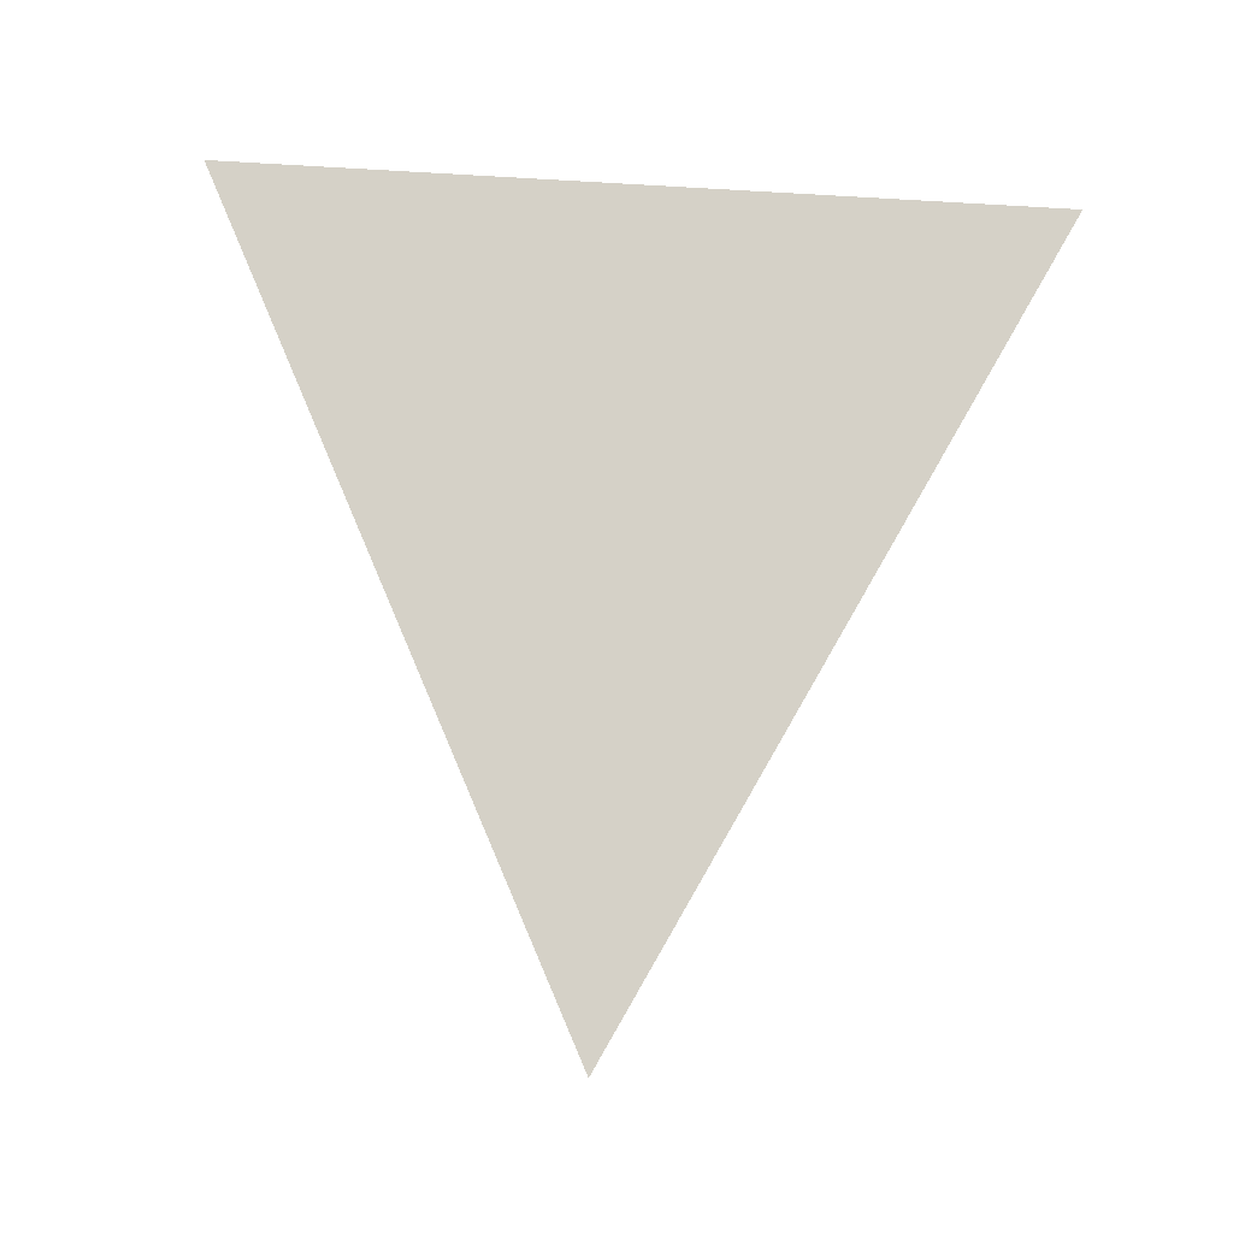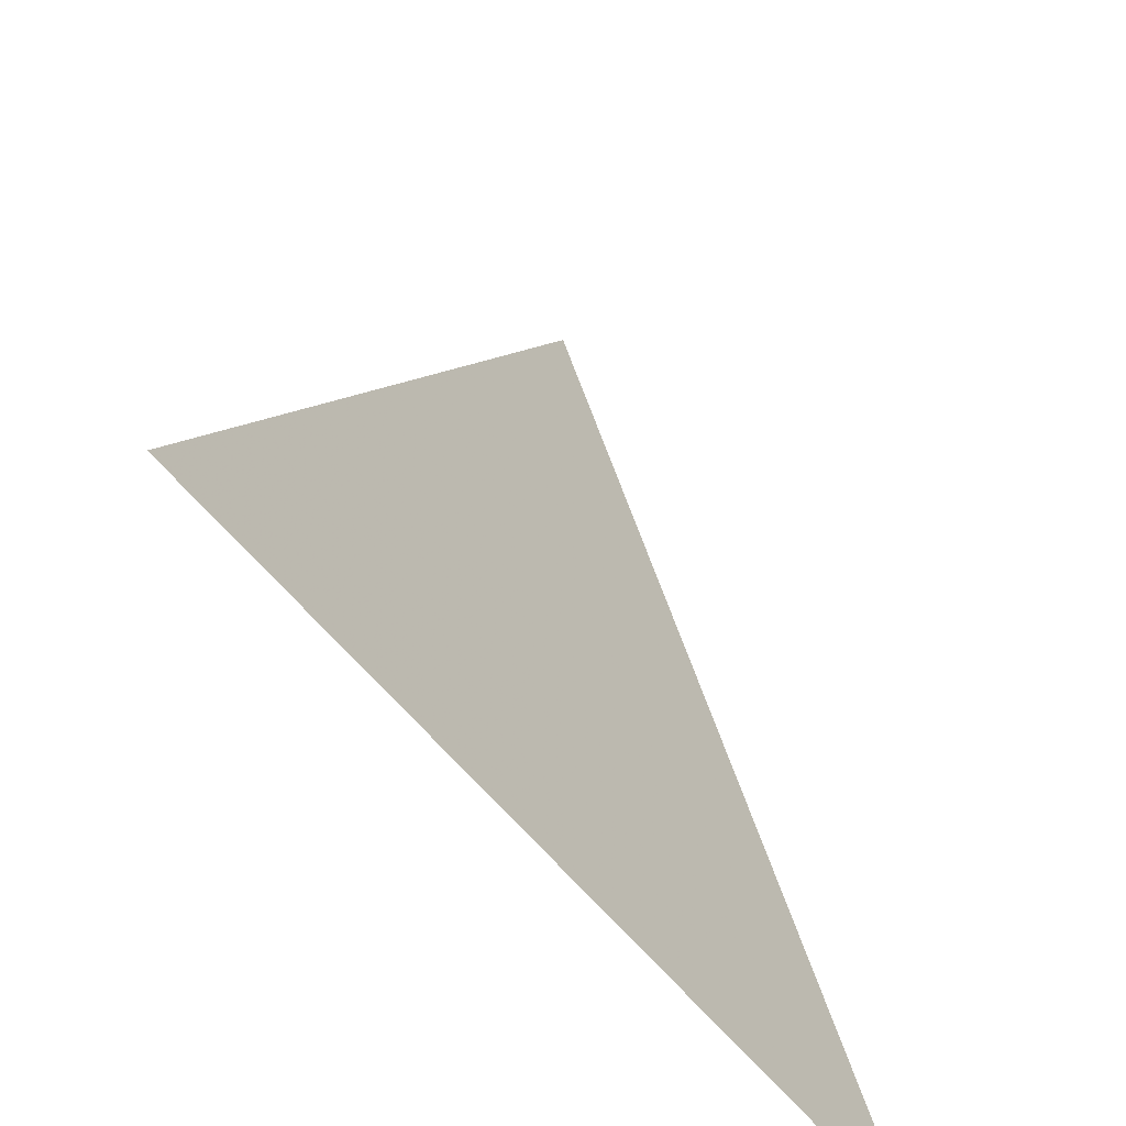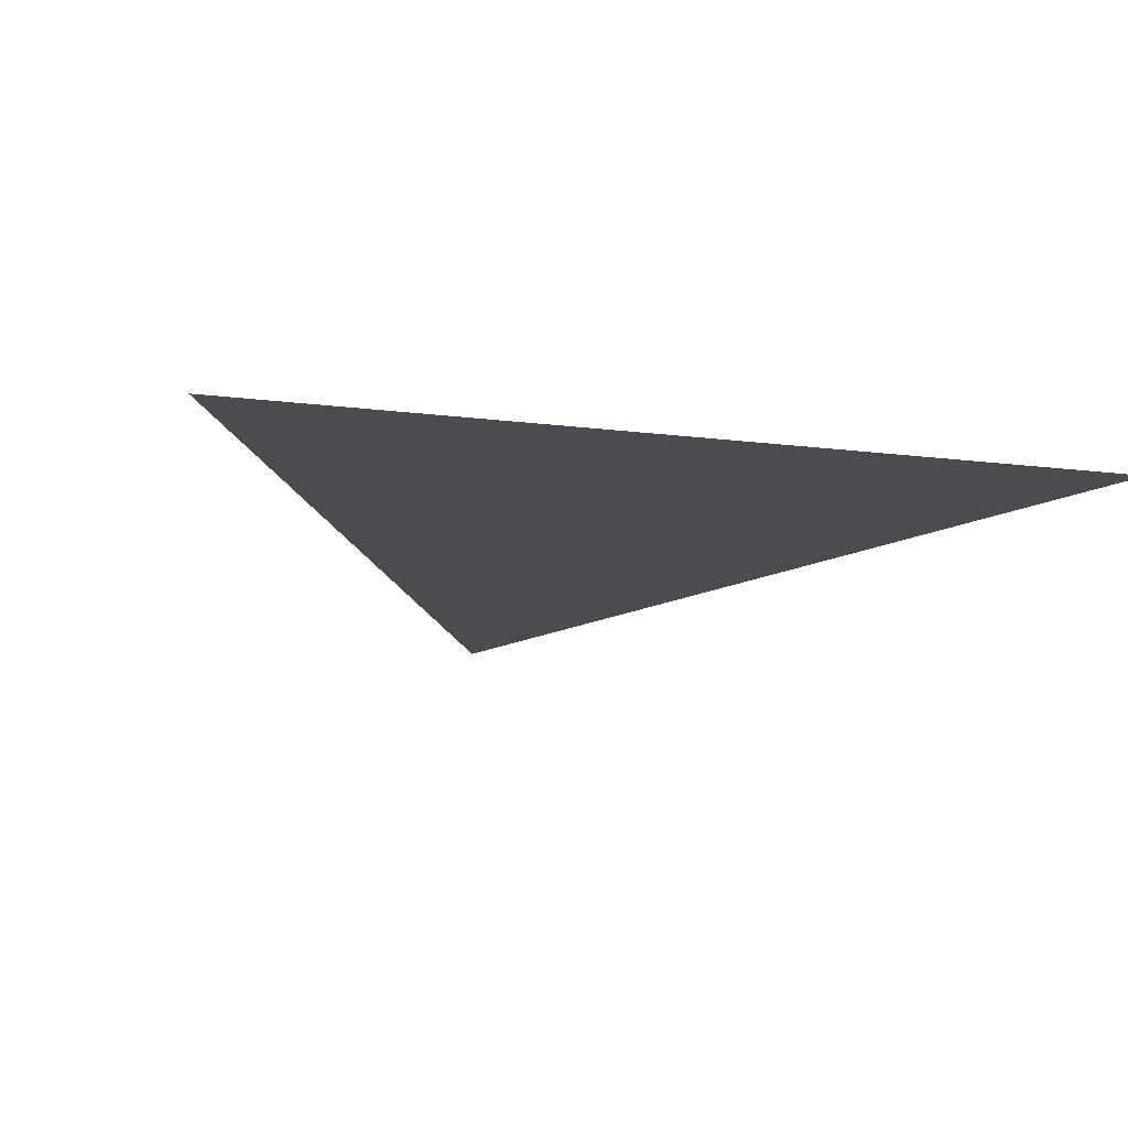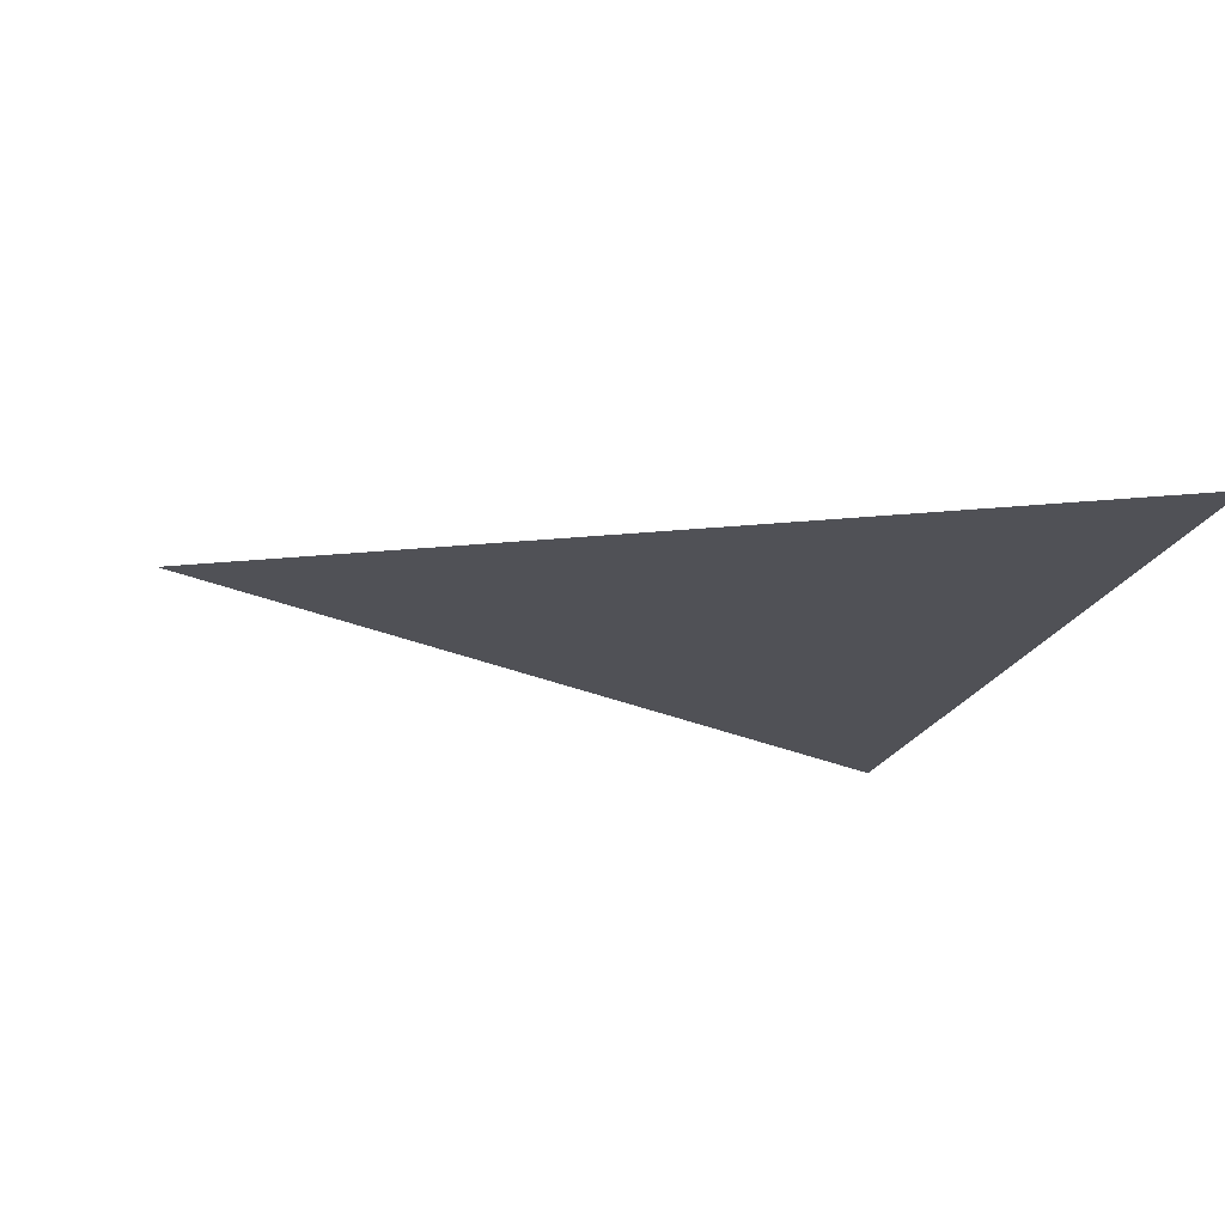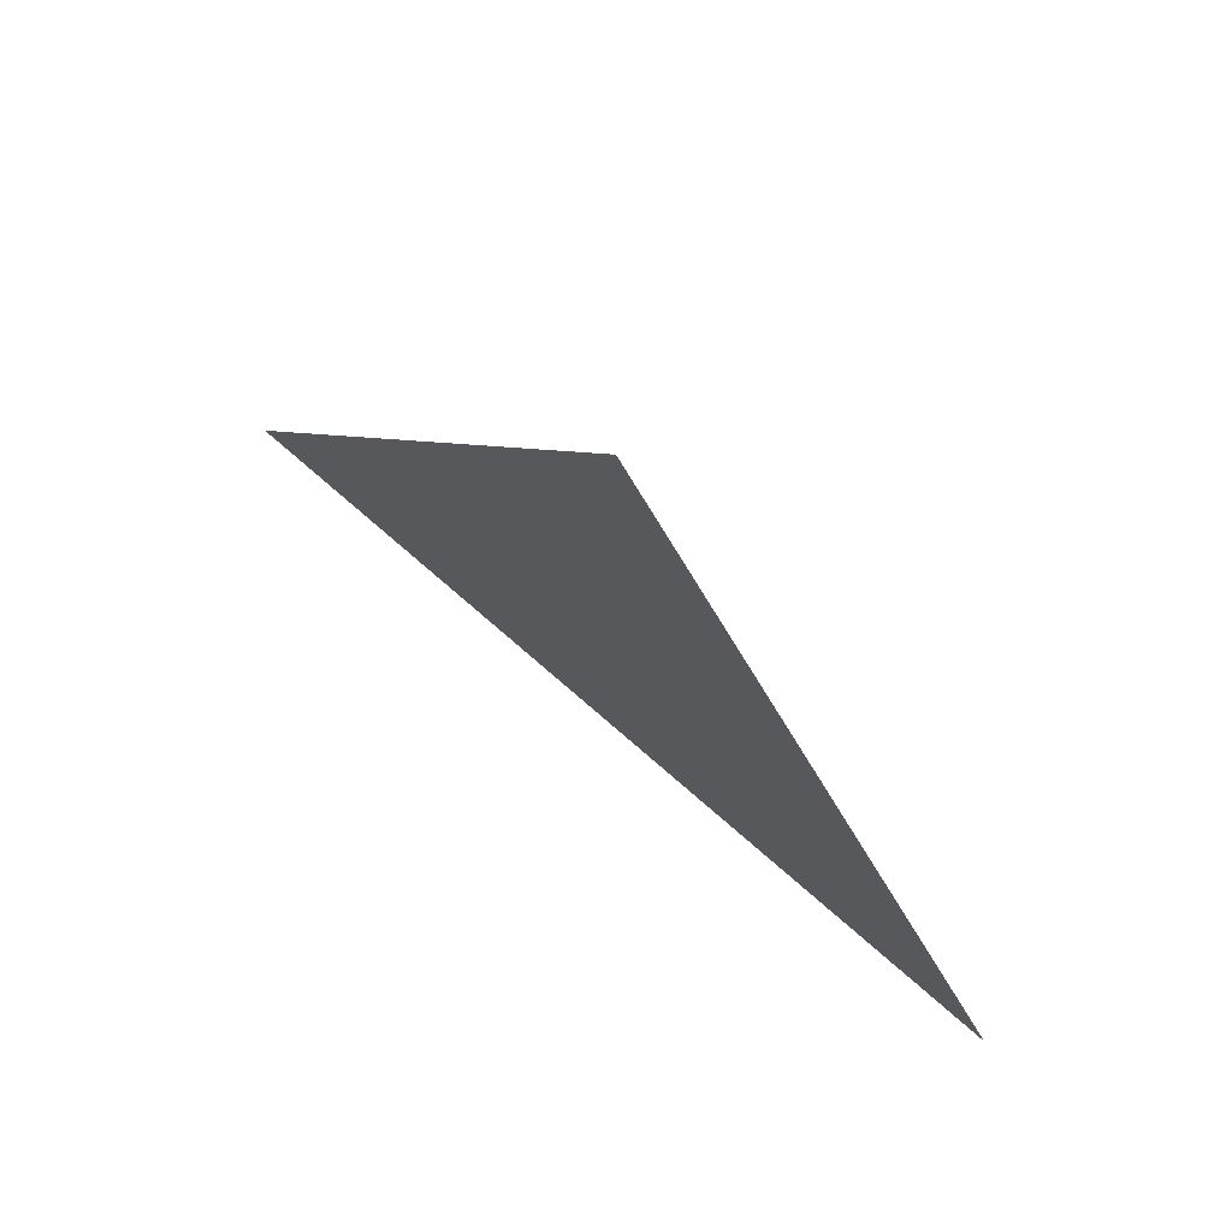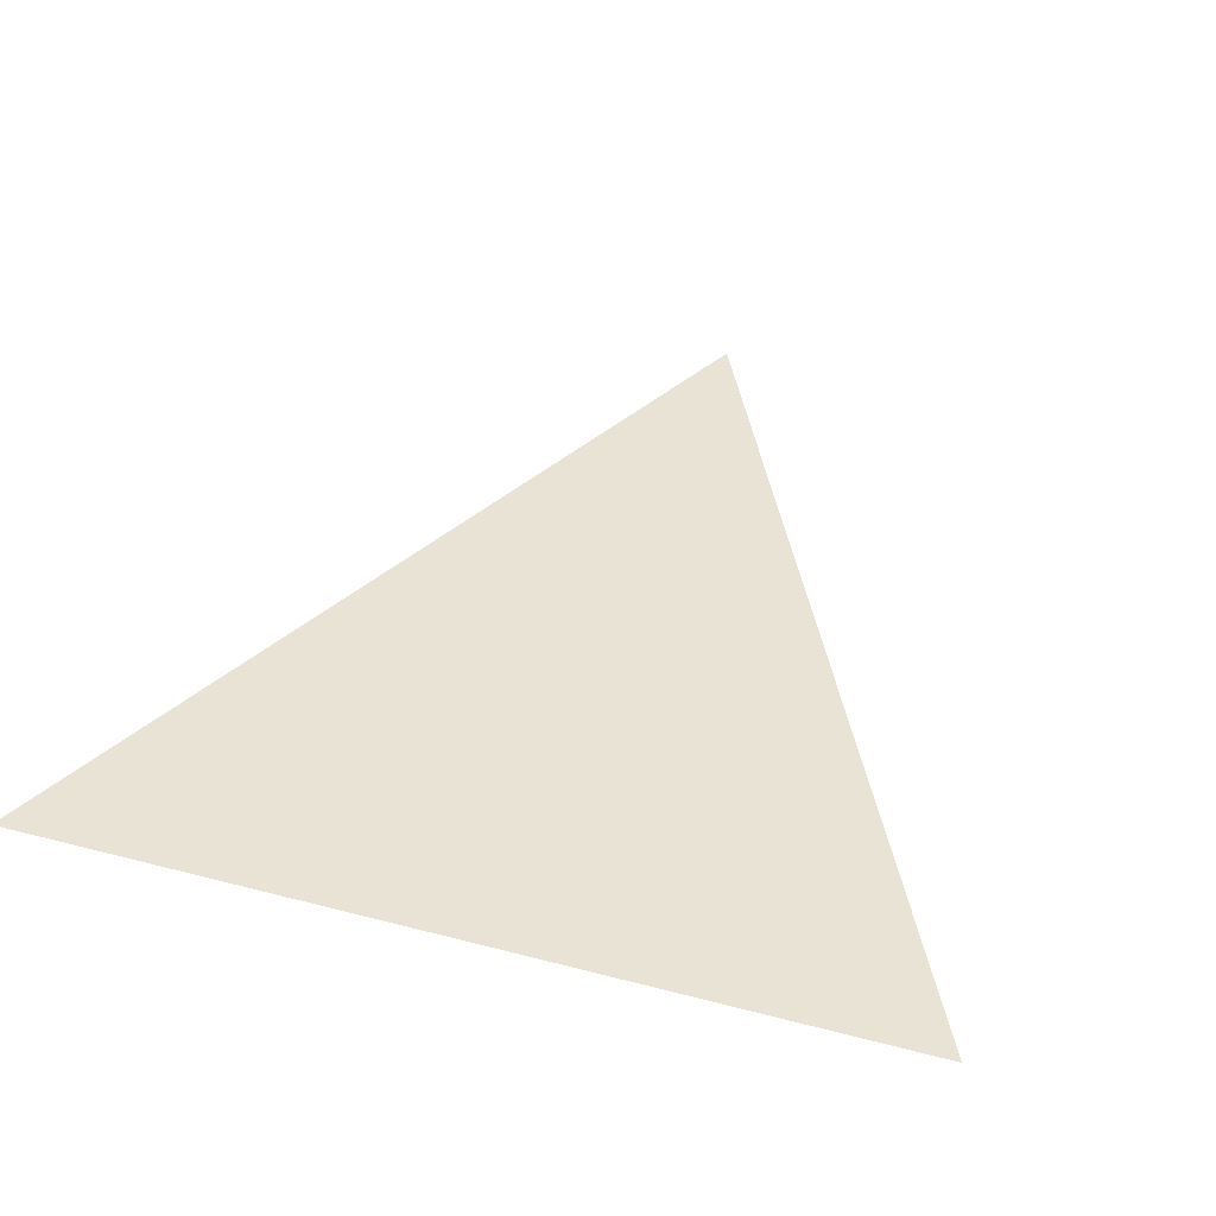
<metadata>
{"format":"obj","ext":"obj","renderer":"f3d","projection":"perspective","resolution":1024,"background":"white","views":[{"elev":79.4,"azim":3.4,"up":"+Y"},{"elev":-59.7,"azim":128.7,"up":"+Z"},{"elev":-15.2,"azim":165.0,"up":"+Y"},{"elev":-20.4,"azim":74.0,"up":"+Y"},{"elev":76.3,"azim":-139.1,"up":"+Z"},{"elev":42.2,"azim":-162.6,"up":"+Y"}]}
</metadata>
<code>
o 3ValenceTriangle
v 0 0 0
v 0 0 1
v -1 0 -1
v 1 0 -1
f 1 3 4
f 3 1 2
f 2 1 4

</code>
